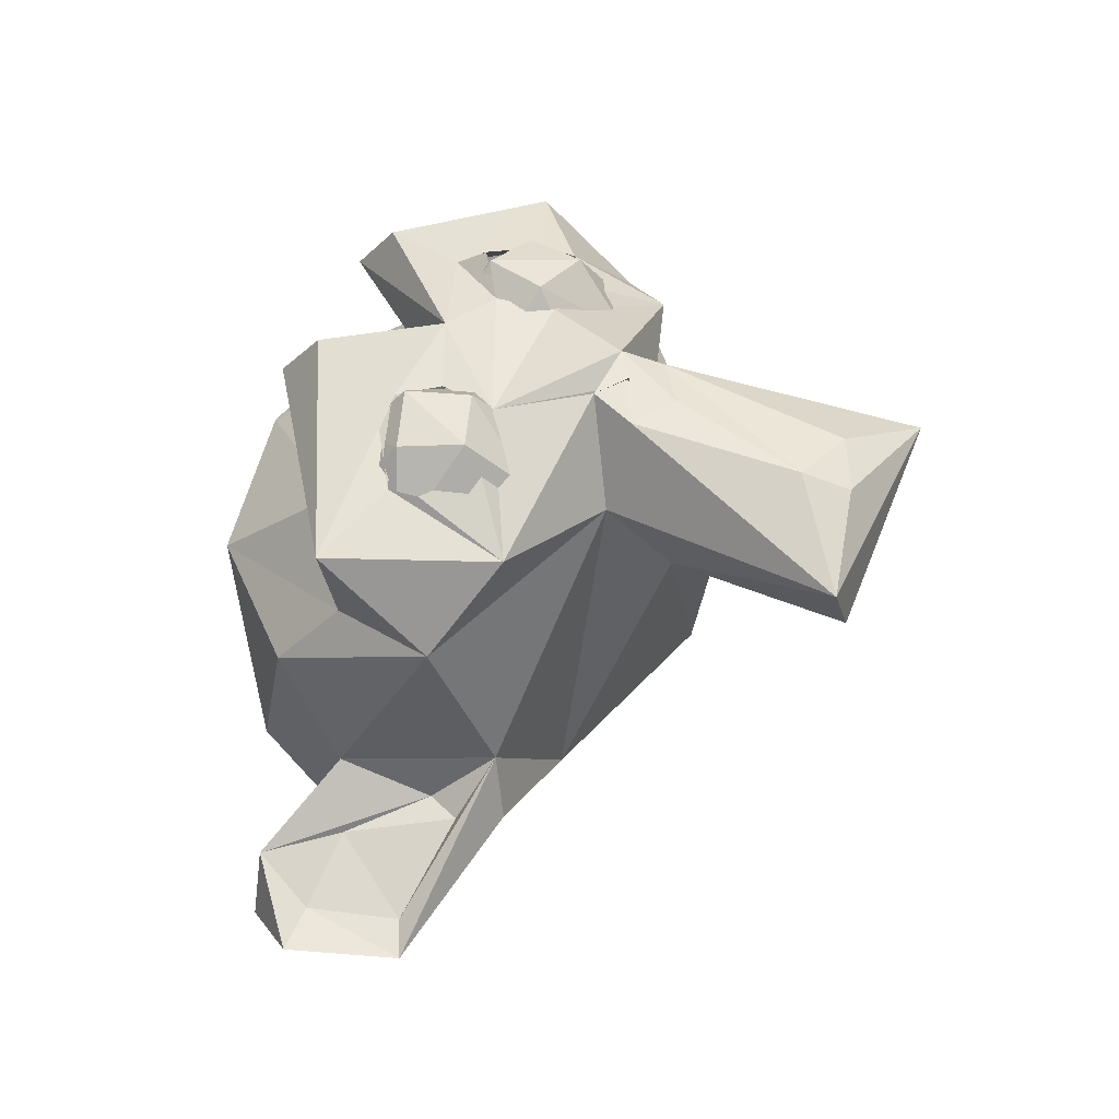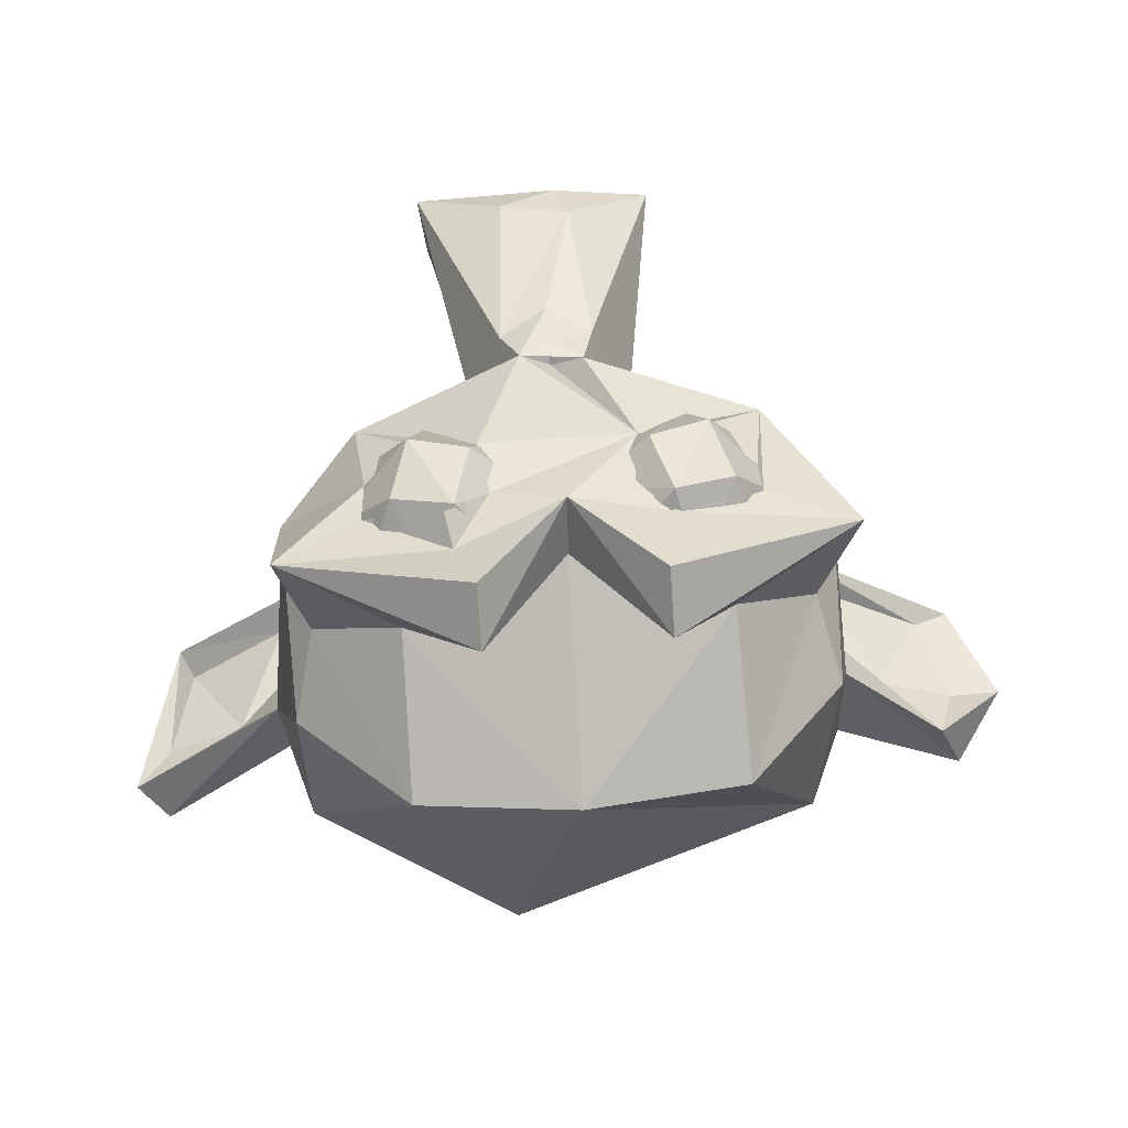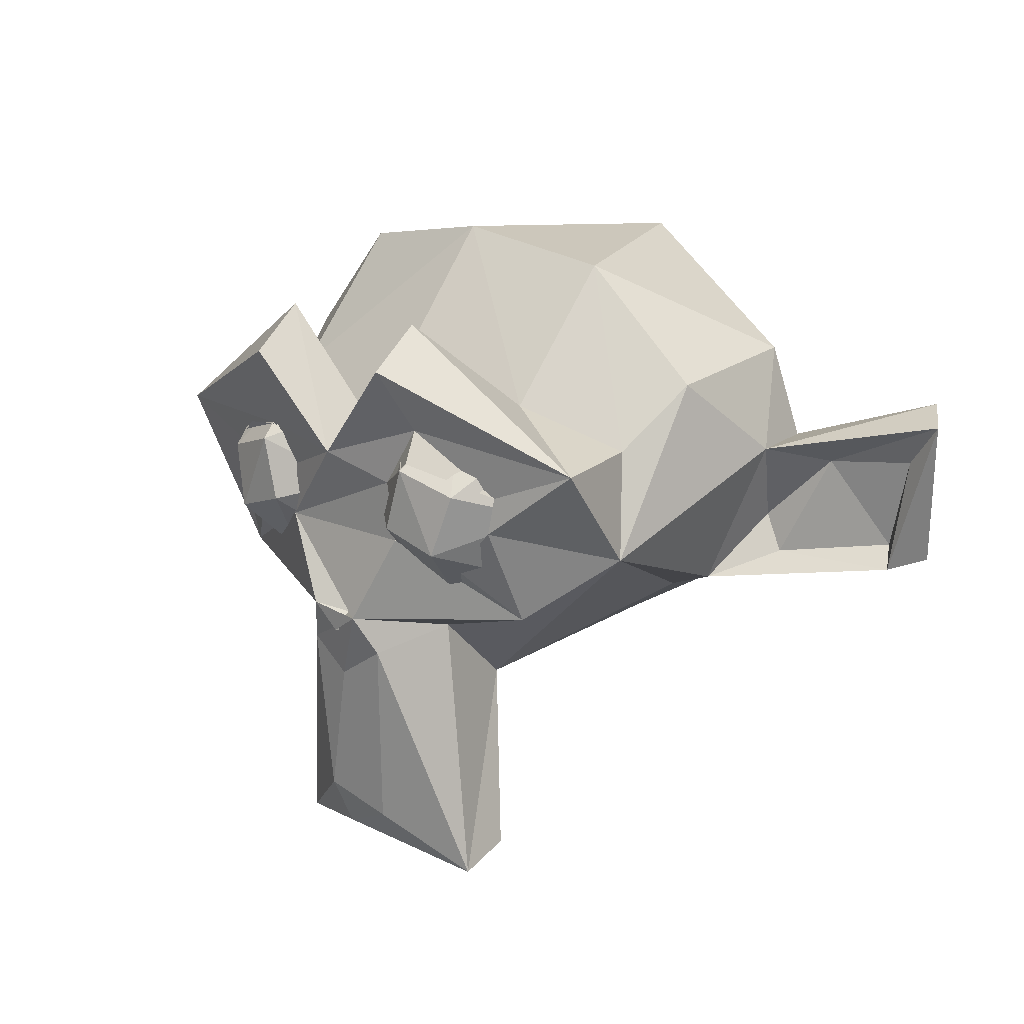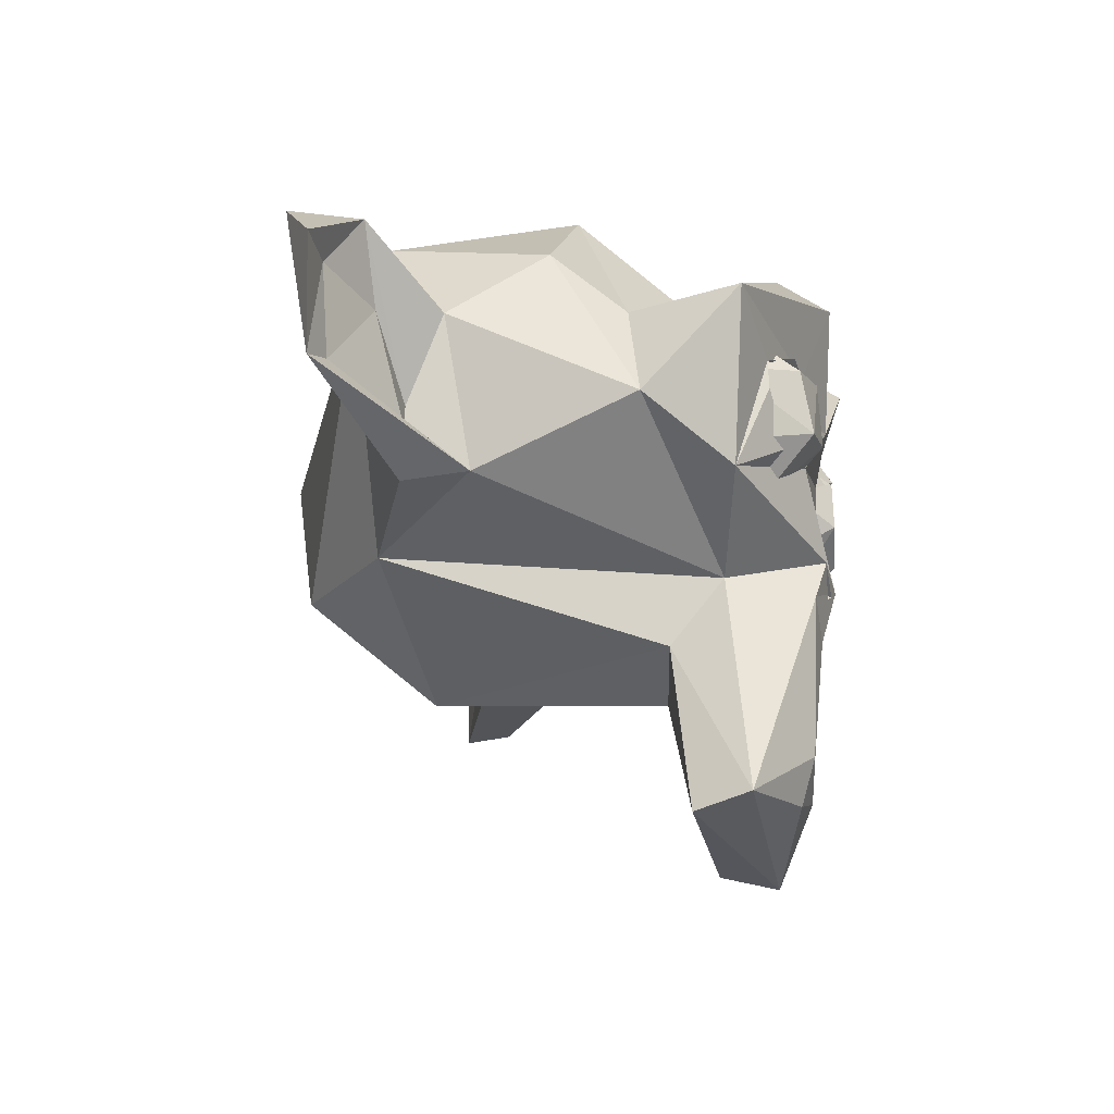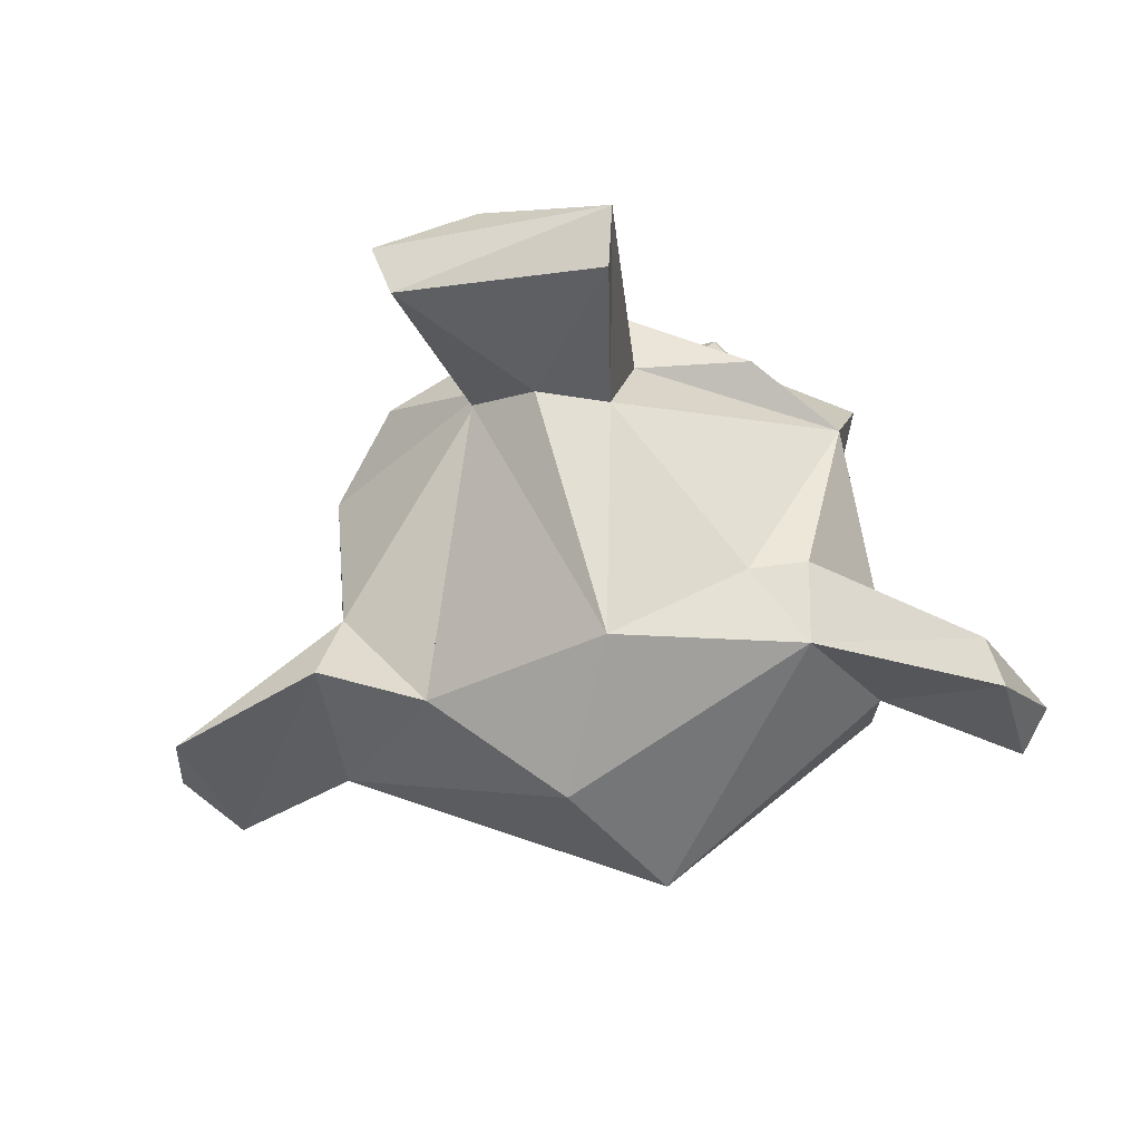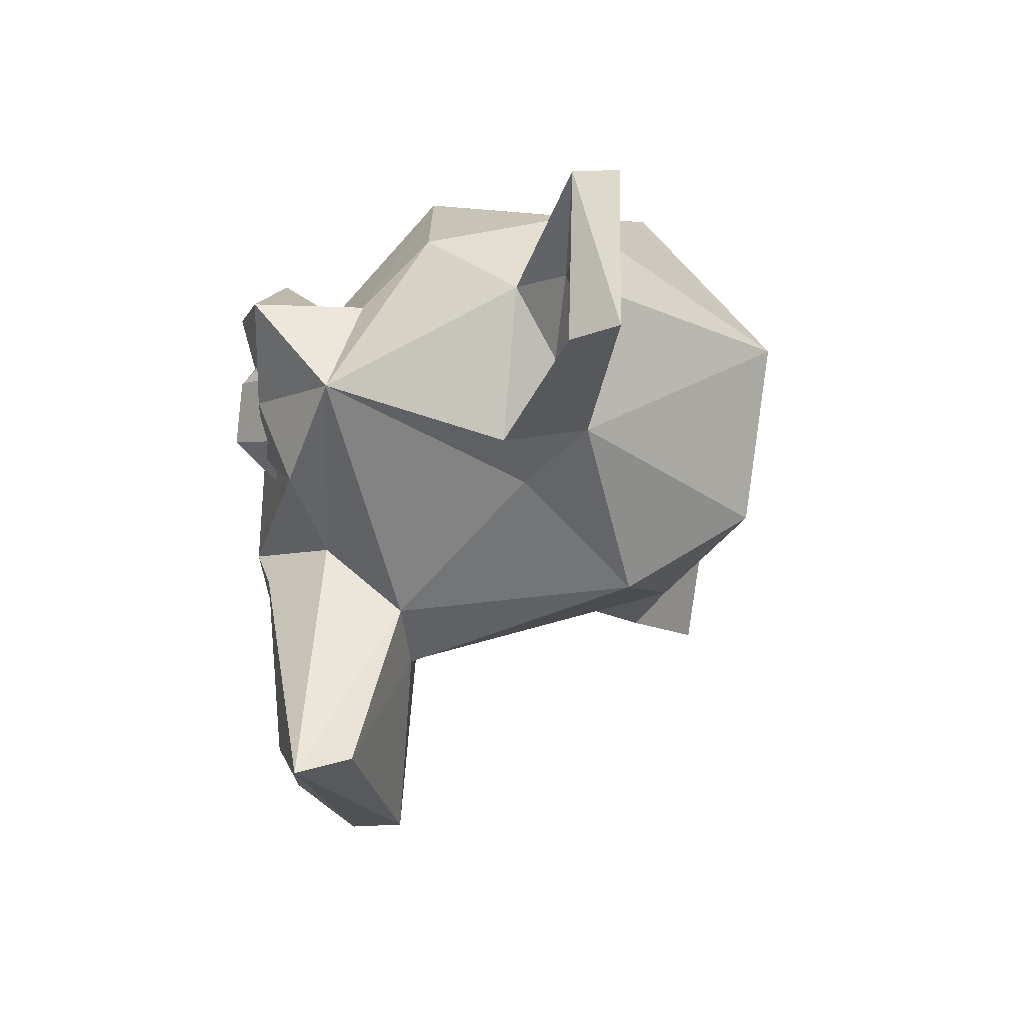
<metadata>
{"format":"obj","ext":"obj","renderer":"f3d","projection":"perspective","resolution":1024,"background":"white","views":[{"elev":48.0,"azim":-67.4,"up":"+Z"},{"elev":55.0,"azim":175.2,"up":"+Z"},{"elev":15.7,"azim":43.0,"up":"+Y"},{"elev":-28.5,"azim":-80.1,"up":"+Y"},{"elev":-27.0,"azim":14.6,"up":"+Z"},{"elev":-23.5,"azim":100.4,"up":"+Y"}]}
</metadata>
<code>
o Suzanne
v 0.5469 0.05469 0.5781
v -0.5469 0.05469 0.5781
v -0.3488 -0.03989 0.6262
v 0.3488 -0.03989 0.6262
v 0.2434 0.1833 0.8091
v 0.1562 0.05469 0.6484
v -0.1562 0.05469 0.6484
v -0.06609 0.2411 0.664
v 0.06562 0.2415 0.6643
v 0.2963 0.3645 0.8051
v 0.1562 0.4375 0.6484
v -0.1562 0.4375 0.6484
v 0.3516 0.5156 0.6172
v -0.3516 0.5156 0.6172
v -0.2938 0.3635 0.8052
v -0.4666 0.3091 0.7681
v 0.5469 0.4375 0.5781
v -0.5469 0.4375 0.5781
v 0.6334 0.2421 0.5665
v -0.6333 0.242 0.5665
v 0.4671 0.3084 0.7681
v -0.2431 0.1832 0.8096
v 0.4116 0.1298 0.7947
v -0.4116 0.1298 0.7947
v 0 -0.1875 0.7969
v 0.1619 0.4256 -0.8862
v 0.1746 -0.359 -0.4211
v 0.2231 -0.1826 0.5375
v -0.3567 -0.928 0.5735
v 0.5611 -0.0834 0.5691
v 0.8015 0.4015 0.632
v -0.2783 0.4032 0.7616
v 0.3068 0.4767 0.7528
v 0 -0.1953 0.75
v 0 -0.1406 0.7422
v 0.08596 -0.1301 0.8049
v -0.5905 -0.05846 0.5826
v -0.8167 0.39 0.6394
v -0.2482 0.6488 0.8546
v 0.253 0.6562 0.8507
v -0.004469 0.3718 0.8097
v -0.0913 -0.1183 0.7924
v 0.3423 -0.9521 0.5793
v 0.1343 -0.2427 0.7516
v -0.00351 -0.3325 0.7625
v -0.1283 -0.2427 0.7591
v 0.09493 -0.7943 0.7029
v -0.09857 -0.7304 0.7289
v -0.06594 -0.8653 0.683
v -0.413 0.3885 0.7525
v -0.548 0.3018 0.6818
v -0.5432 0.2127 0.6832
v -0.414 0.08783 0.7189
v 0.1981 0.3041 0.7604
v -0.1961 0.2946 0.7611
v 0.3244 0.3905 0.8068
v 0.2229 0.1324 0.7566
v 0.4145 0.06919 0.6973
v 0.5363 0.1972 0.6878
v 0.5494 0.3034 0.6755
v -0.2196 0.1311 0.7538
v -0.002492 0.4309 0.6322
v -0.2512 0.7722 0.7024
v 0.2506 0.7722 0.7017
v -0.4575 0.5286 0.4747
v -0.7117 0.4008 0.3073
v -0.801 0.08268 0.3492
v -0.2378 -0.2178 0.5074
v 0.7899 0.1078 0.4005
v 0.001752 0.9765 0.1908
v -0.01162 -0.07516 -0.7794
v -0.8445 0.4029 -0.4556
v -0.2141 -0.4102 0.3419
v -0.2868 -0.9487 0.4008
v 0.3212 -0.9106 0.4087
v 0.000282 -0.4953 0.3071
v 0.1998 -0.3982 0.2975
v 0.187 0.9318 -0.4989
v -0.7186 0.6943 -0.3808
v -0.4761 0.8991 0.1288
v 0.4656 0.901 0.1522
v 0.4602 0.5273 0.4726
v 0.7175 0.4035 0.3126
v -0.7815 0.5761 0.09585
v 0.7815 0.5761 0.09585
v 0.7708 0.6232 -0.3424
v -0.4122 -0.1552 -0.4701
v 0.5396 -0.1429 -0.1585
v -1.253 -0.000911 -0.462
v -1.363 0.3134 -0.4447
v -1.144 0.4931 -0.3528
v 1.212 0.314 -0.4446
v 1.18 -0.01776 -0.3964
v 0.7041 -0.07829 -0.1248
v 0.8615 0.3449 -0.1921
v 0.8518 -0.000411 -0.2931
v -1.147 0.04822 -0.4379
v -1.211 0.3168 -0.4442
v -0.9834 0.3017 -0.3545
v -0.7959 0.1029 -0.3083
v 0.7908 0.1045 -0.309
v -0.7089 -0.07113 -0.1393
v -0.8512 0.3636 -0.1919
v 0.9853 0.2972 -0.3594
v -0.8497 -0.002268 -0.2958
v 1.143 0.04163 -0.458
v -1.223 0.4895 -0.5515
v 1.227 0.4808 -0.5528
v 1.311 0.44 -0.4314
v 1.225 -0.009861 -0.547
v -0.7717 -0.1206 -0.3234
v 0.6965 -0.06196 -0.3747
v 0.8338 0.3522 -0.3912
g off
f 21 23 19
f 24 16 20
f 23 4 1
f 3 24 2
f 23 5 4
f 22 24 3
f 9 6 5
f 5 10 9
f 15 22 8
f 15 8 12
f 15 12 14
f 21 13 10
f 16 14 18
f 19 17 21
f 23 10 5
f 22 15 24
f 23 21 10
f 15 16 24
f 28 30 36
f 37 68 42
f 31 59 69
f 39 63 38
f 41 40 64
f 33 41 54
f 32 41 39
f 38 32 39
f 31 33 60
f 37 51 38
f 36 30 57
f 57 61 36
f 54 61 57
f 43 49 29
f 44 47 43
f 48 46 29
f 44 48 47
f 25 35 34
f 25 35 42
f 36 45 44
f 45 36 46
f 35 36 61
f 42 35 61
f 49 47 48
f 30 59 58
f 52 37 53
f 32 51 50
f 54 56 33
f 41 64 62
f 63 41 62
f 31 82 64
f 38 65 66
f 69 83 31
f 76 75 74
f 76 74 73
f 43 74 75
f 43 75 77
f 74 29 73
f 75 76 77
f 27 77 76
f 73 27 76
f 79 70 78
f 72 78 26
f 26 86 113
f 81 85 86
f 84 80 79
f 81 83 85
f 66 80 84
f 82 70 62
f 65 70 80
f 62 64 82
f 63 62 65
f 69 85 83
f 84 67 66
f 95 86 85
f 79 103 84
f 86 95 113
f 27 88 77
f 68 102 87
f 69 77 88
f 112 26 113
f 111 72 87
f 72 71 87
f 91 90 98
f 92 93 109
f 98 89 97
f 93 96 94
f 104 109 95
f 99 91 98
f 88 94 69
f 69 94 95
f 103 100 102
f 103 91 100
f 67 103 102
f 101 104 95
f 96 104 101
f 106 104 96
f 99 97 105
f 104 106 92
f 93 112 110
f 109 108 95
f 103 72 107
f 110 113 108
f 89 107 111
f 108 109 110
f 89 90 107
f 88 112 94
f 19 23 1
f 2 24 20
f 4 5 6
f 7 22 3
f 8 22 7
f 10 11 9
f 10 13 11
f 21 17 13
f 16 15 14
f 20 16 18
f 28 44 43
f 29 46 68
f 30 69 59
f 38 67 37
f 64 40 31
f 41 63 39
f 33 40 41
f 31 40 33
f 38 51 32
f 59 31 60
f 37 52 51
f 42 61 37
f 41 32 55
f 54 41 61
f 61 41 55
f 47 49 43
f 49 48 29
f 48 45 46
f 44 45 48
f 25 36 35
f 42 36 25
f 46 36 42
f 28 36 44
f 46 42 68
f 57 30 58
f 53 37 61
f 33 56 60
f 31 83 82
f 38 63 65
f 67 38 66
f 68 37 67
f 74 43 29
f 28 43 77
f 73 29 68
f 28 69 30
f 112 27 71
f 87 71 27
f 73 87 27
f 26 112 71
f 72 26 71
f 70 81 78
f 79 80 70
f 72 79 78
f 26 78 86
f 78 81 86
f 81 82 83
f 66 65 80
f 82 81 70
f 65 62 70
f 69 95 85
f 84 103 67
f 79 72 103
f 87 73 68
f 68 67 102
f 69 28 77
f 87 102 111
f 27 112 88
f 98 90 89
f 93 106 96
f 102 97 89
f 92 106 93
f 104 92 109
f 101 94 96
f 105 102 100
f 95 94 101
f 100 91 99
f 97 102 105
f 105 100 99
f 99 98 97
f 93 94 112
f 111 102 89
f 93 110 109
f 90 91 107
f 91 103 107
f 95 108 113
f 110 112 113
f 111 107 72

</code>
